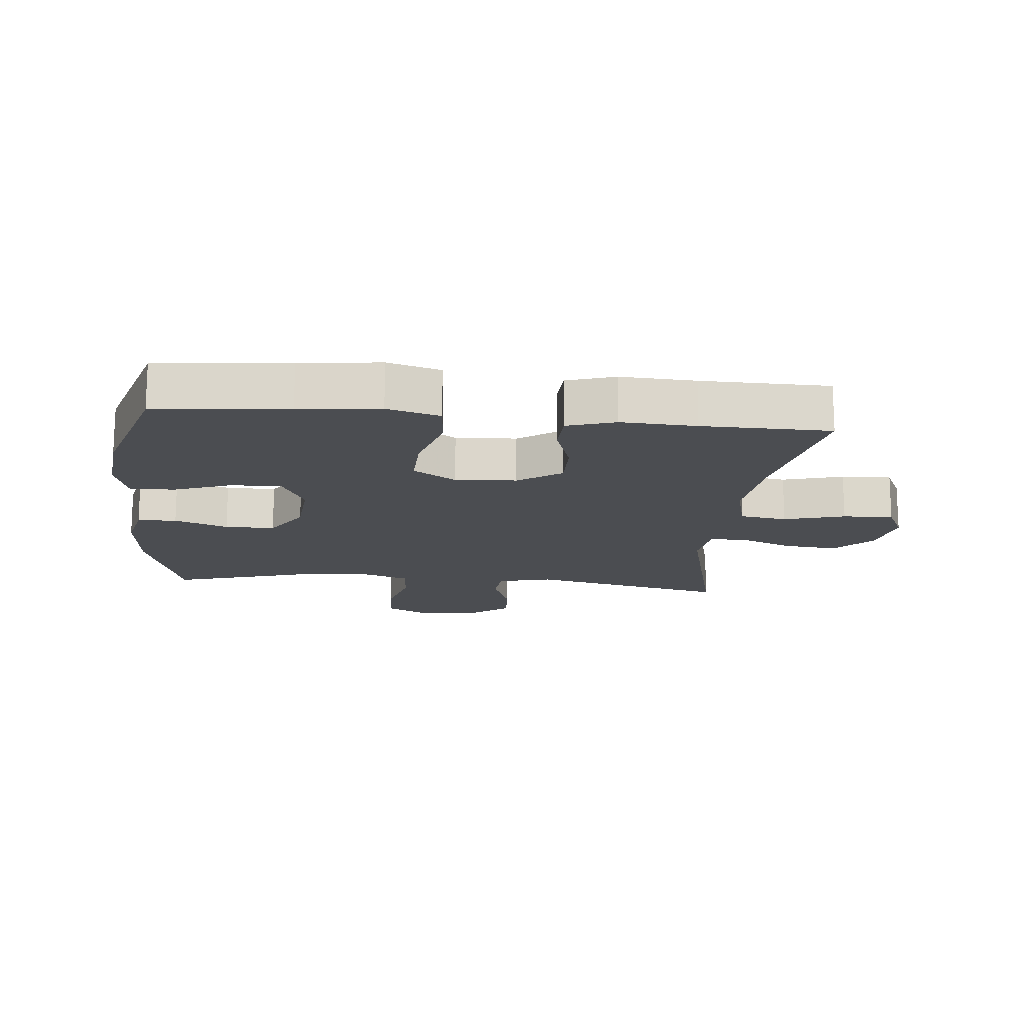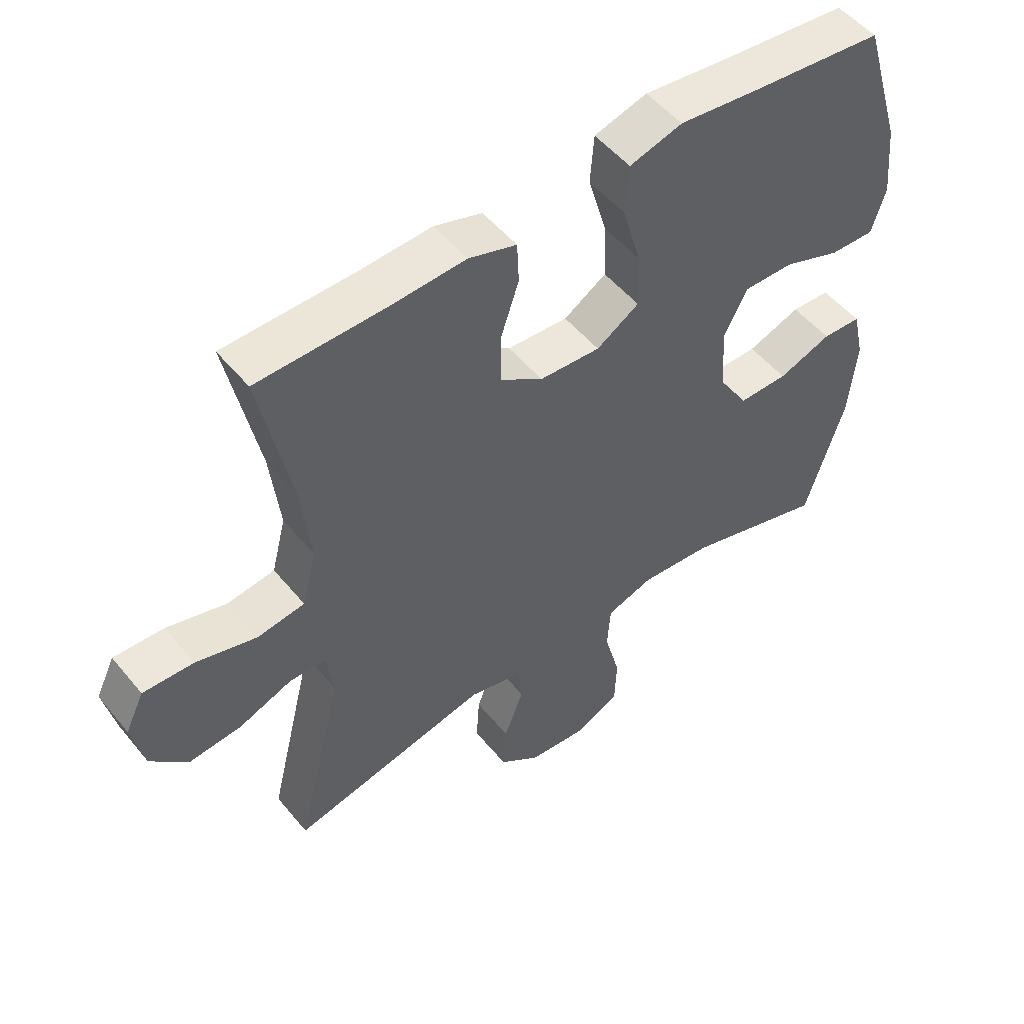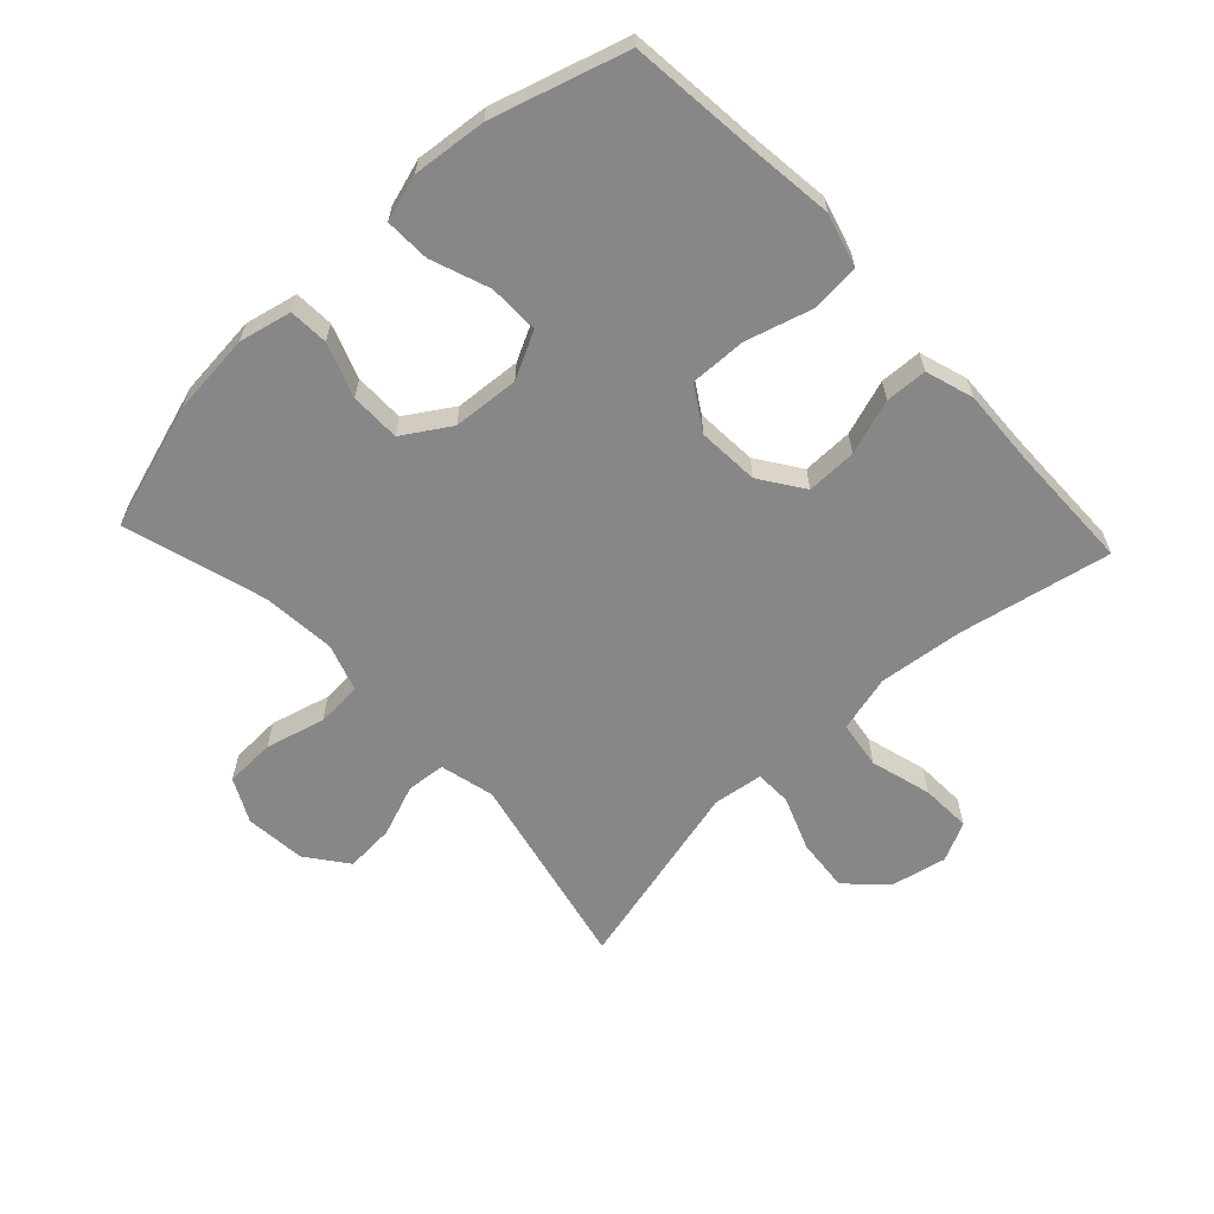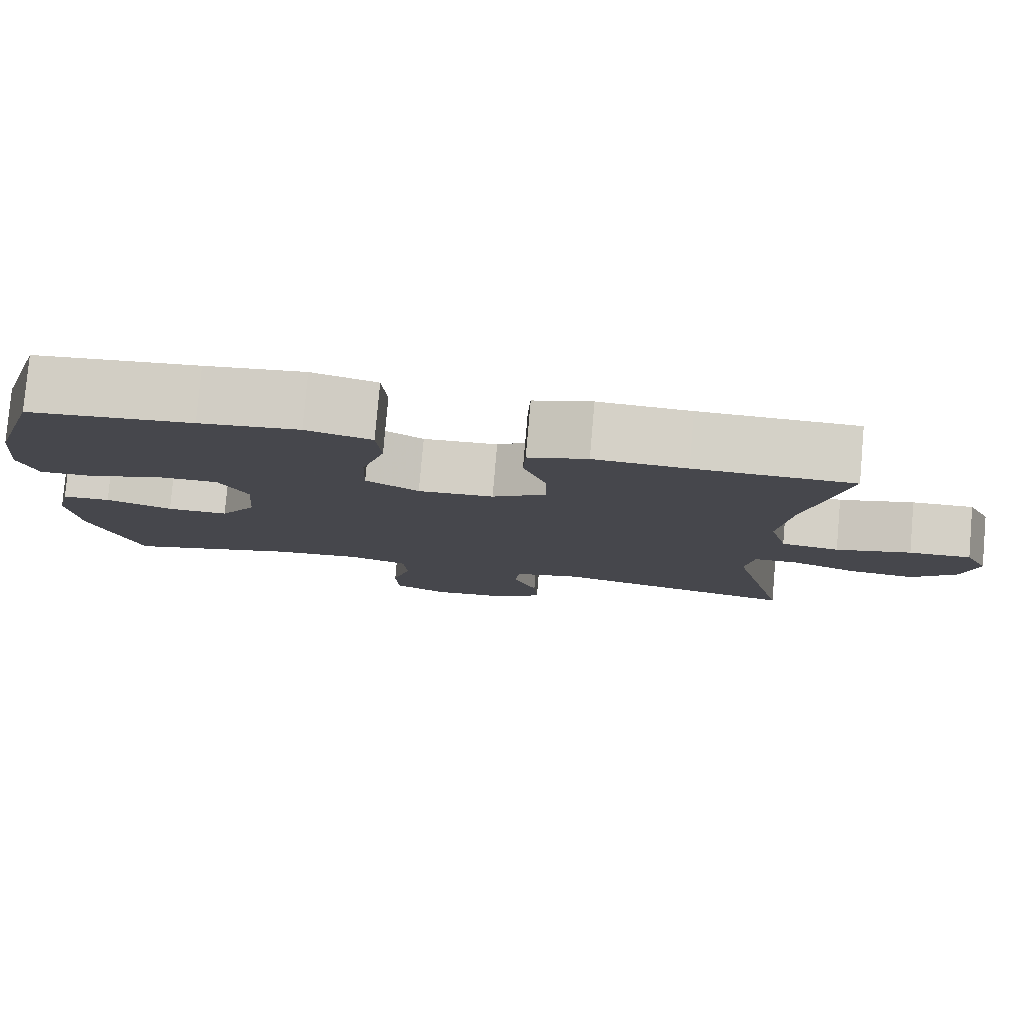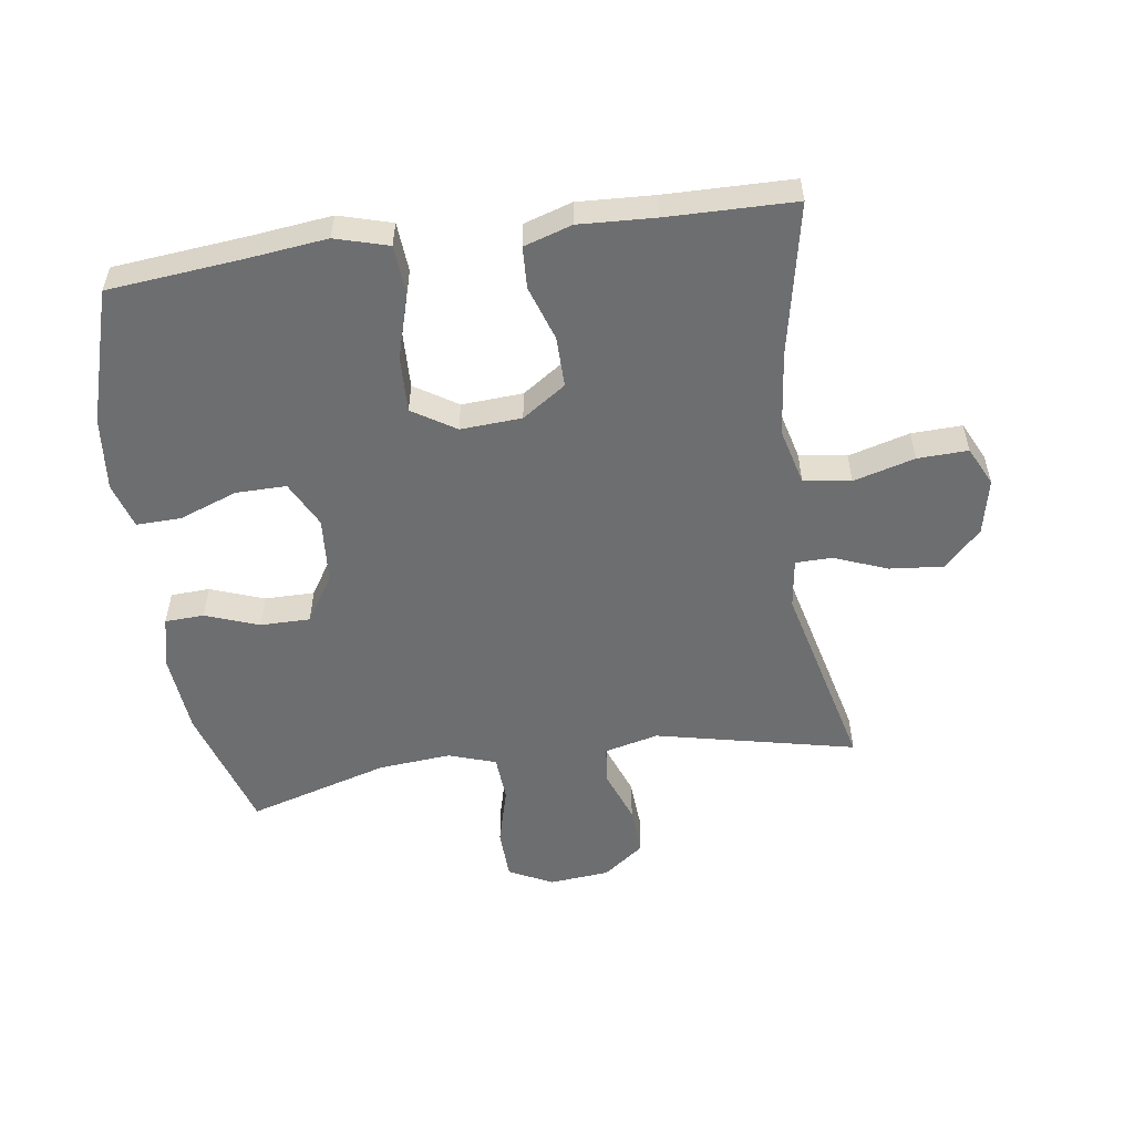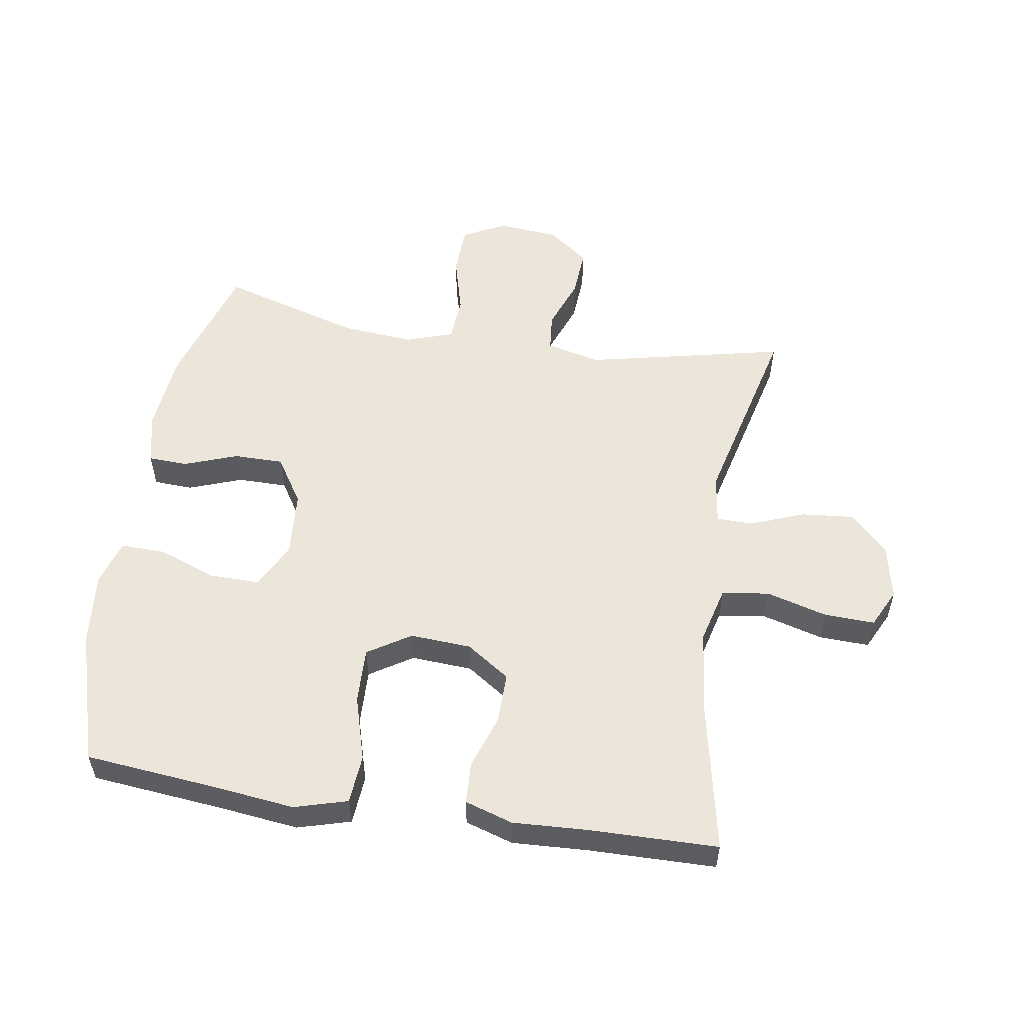
<metadata>
{"format":"obj","ext":"obj","renderer":"f3d","projection":"perspective","resolution":1024,"background":"white","views":[{"elev":-16.0,"azim":-5.6,"up":"+Y"},{"elev":51.7,"azim":141.9,"up":"+Z"},{"elev":-62.3,"azim":-46.8,"up":"+Y"},{"elev":80.0,"azim":5.0,"up":"+Z"},{"elev":-54.2,"azim":8.1,"up":"+Y"},{"elev":54.6,"azim":9.0,"up":"+Y"}]}
</metadata>
<code>
v -0.5 0.07 -0.5
v -0.562 0.07 -0.299
v -0.574 0.07 -0.171
v -0.555 0.07 -0.088
v -0.493 0.07 -0.085
v -0.408 0.07 -0.116
v -0.329 0.07 -0.116
v -0.282 0.07 -0.042
v -0.274 0.07 0.063
v -0.311 0.07 0.136
v -0.391 0.07 0.135
v -0.483 0.07 0.101
v -0.554 0.07 0.099
v -0.576 0.07 0.172
v -0.564 0.07 0.289
v -0.5 0.07 0.5
v -0.29 0.07 0.521
v -0.162 0.07 0.536
v -0.078 0.07 0.512
v -0.072 0.07 0.434
v -0.102 0.07 0.331
v -0.105 0.07 0.242
v -0.037 0.07 0.199
v 0.06 0.07 0.205
v 0.129 0.07 0.252
v 0.128 0.07 0.332
v 0.099 0.07 0.419
v 0.102 0.07 0.485
v 0.178 0.07 0.509
v 0.297 0.07 0.503
v 0.5 0.07 0.5
v 0.451 0.07 0.259
v 0.436 0.07 0.126
v 0.459 0.07 0.036
v 0.534 0.07 0.025
v 0.631 0.07 0.052
v 0.711 0.07 0.055
v 0.741 0.07 -0.007
v 0.722 0.07 -0.095
v 0.664 0.07 -0.154
v 0.579 0.07 -0.146
v 0.494 0.07 -0.113
v 0.436 0.07 -0.114
v 0.425 0.07 -0.193
v 0.5 0.07 -0.5
v 0.183 0.07 -0.43
v 0.097 0.07 -0.451
v 0.091 0.07 -0.512
v 0.122 0.07 -0.595
v 0.127 0.07 -0.673
v 0.062 0.07 -0.722
v -0.034 0.07 -0.731
v -0.103 0.07 -0.696
v -0.106 0.07 -0.616
v -0.081 0.07 -0.522
v -0.086 0.07 -0.449
v -0.161 0.07 -0.424
v -0.276 0.07 -0.434
v -0.5 0 -0.5
v -0.562 0 -0.299
v -0.574 0 -0.171
v -0.555 0 -0.088
v -0.493 0 -0.085
v -0.408 0 -0.116
v -0.329 0 -0.116
v -0.282 0 -0.042
v -0.274 0 0.063
v -0.311 0 0.136
v -0.391 0 0.135
v -0.483 0 0.101
v -0.554 0 0.099
v -0.576 0 0.172
v -0.564 0 0.289
v -0.5 0 0.5
v -0.29 0 0.521
v -0.162 0 0.536
v -0.078 0 0.512
v -0.072 0 0.434
v -0.102 0 0.331
v -0.105 0 0.242
v -0.037 0 0.199
v 0.06 0 0.205
v 0.129 0 0.252
v 0.128 0 0.332
v 0.099 0 0.419
v 0.102 0 0.485
v 0.178 0 0.509
v 0.297 0 0.503
v 0.5 0 0.5
v 0.451 0 0.259
v 0.436 0 0.126
v 0.459 0 0.036
v 0.534 0 0.025
v 0.631 0 0.052
v 0.711 0 0.055
v 0.741 0 -0.007
v 0.722 0 -0.095
v 0.664 0 -0.154
v 0.579 0 -0.146
v 0.494 0 -0.113
v 0.436 0 -0.114
v 0.425 0 -0.193
v 0.5 0 -0.5
v 0.183 0 -0.43
v 0.097 0 -0.451
v 0.091 0 -0.512
v 0.122 0 -0.595
v 0.127 0 -0.673
v 0.062 0 -0.722
v -0.034 0 -0.731
v -0.103 0 -0.696
v -0.106 0 -0.616
v -0.081 0 -0.522
v -0.086 0 -0.449
v -0.161 0 -0.424
v -0.276 0 -0.434
f 52 53 54 55
f 52 55 56
f 51 52 56
f 48 49 50 51
f 47 48 51 56
f 46 47 56 57
f 44 45 46
f 43 44 46 57
f 39 40 41 42
f 39 42 43
f 38 39 43
f 35 36 37 38
f 34 35 38 43
f 33 34 43 57
f 30 31 32
f 26 27 28 29
f 25 26 29 30
f 18 19 20 21
f 17 18 21 22
f 16 17 22
f 15 16 22
f 14 15 22 23
f 11 12 13 14
f 10 11 14 23
f 3 4 5 6
f 3 6 7
f 58 1 2 3
f 58 3 7
f 57 58 7 8
f 33 57 8 9
f 25 30 32 33
f 24 25 33
f 23 24 33
f 9 10 23 33
f 113 112 111 110
f 114 113 110
f 114 110 109
f 109 108 107 106
f 114 109 106 105
f 115 114 105 104
f 104 103 102
f 115 104 102 101
f 100 99 98 97
f 101 100 97
f 101 97 96
f 96 95 94 93
f 101 96 93 92
f 115 101 92 91
f 90 89 88
f 87 86 85 84
f 88 87 84 83
f 79 78 77 76
f 80 79 76 75
f 80 75 74
f 80 74 73
f 81 80 73 72
f 72 71 70 69
f 81 72 69 68
f 64 63 62 61
f 65 64 61
f 61 60 59 116
f 65 61 116
f 66 65 116 115
f 67 66 115 91
f 91 90 88 83
f 91 83 82
f 91 82 81
f 91 81 68 67
f 1 59 60 2
f 2 60 61 3
f 3 61 62 4
f 4 62 63 5
f 5 63 64 6
f 6 64 65 7
f 7 65 66 8
f 8 66 67 9
f 9 67 68 10
f 10 68 69 11
f 11 69 70 12
f 12 70 71 13
f 13 71 72 14
f 14 72 73 15
f 15 73 74 16
f 16 74 75 17
f 17 75 76 18
f 18 76 77 19
f 19 77 78 20
f 20 78 79 21
f 21 79 80 22
f 22 80 81 23
f 23 81 82 24
f 24 82 83 25
f 25 83 84 26
f 26 84 85 27
f 27 85 86 28
f 28 86 87 29
f 29 87 88 30
f 30 88 89 31
f 31 89 90 32
f 32 90 91 33
f 33 91 92 34
f 34 92 93 35
f 35 93 94 36
f 36 94 95 37
f 37 95 96 38
f 38 96 97 39
f 39 97 98 40
f 40 98 99 41
f 41 99 100 42
f 42 100 101 43
f 43 101 102 44
f 44 102 103 45
f 45 103 104 46
f 46 104 105 47
f 47 105 106 48
f 48 106 107 49
f 49 107 108 50
f 50 108 109 51
f 51 109 110 52
f 52 110 111 53
f 53 111 112 54
f 54 112 113 55
f 55 113 114 56
f 56 114 115 57
f 57 115 116 58
f 58 116 59 1

</code>
